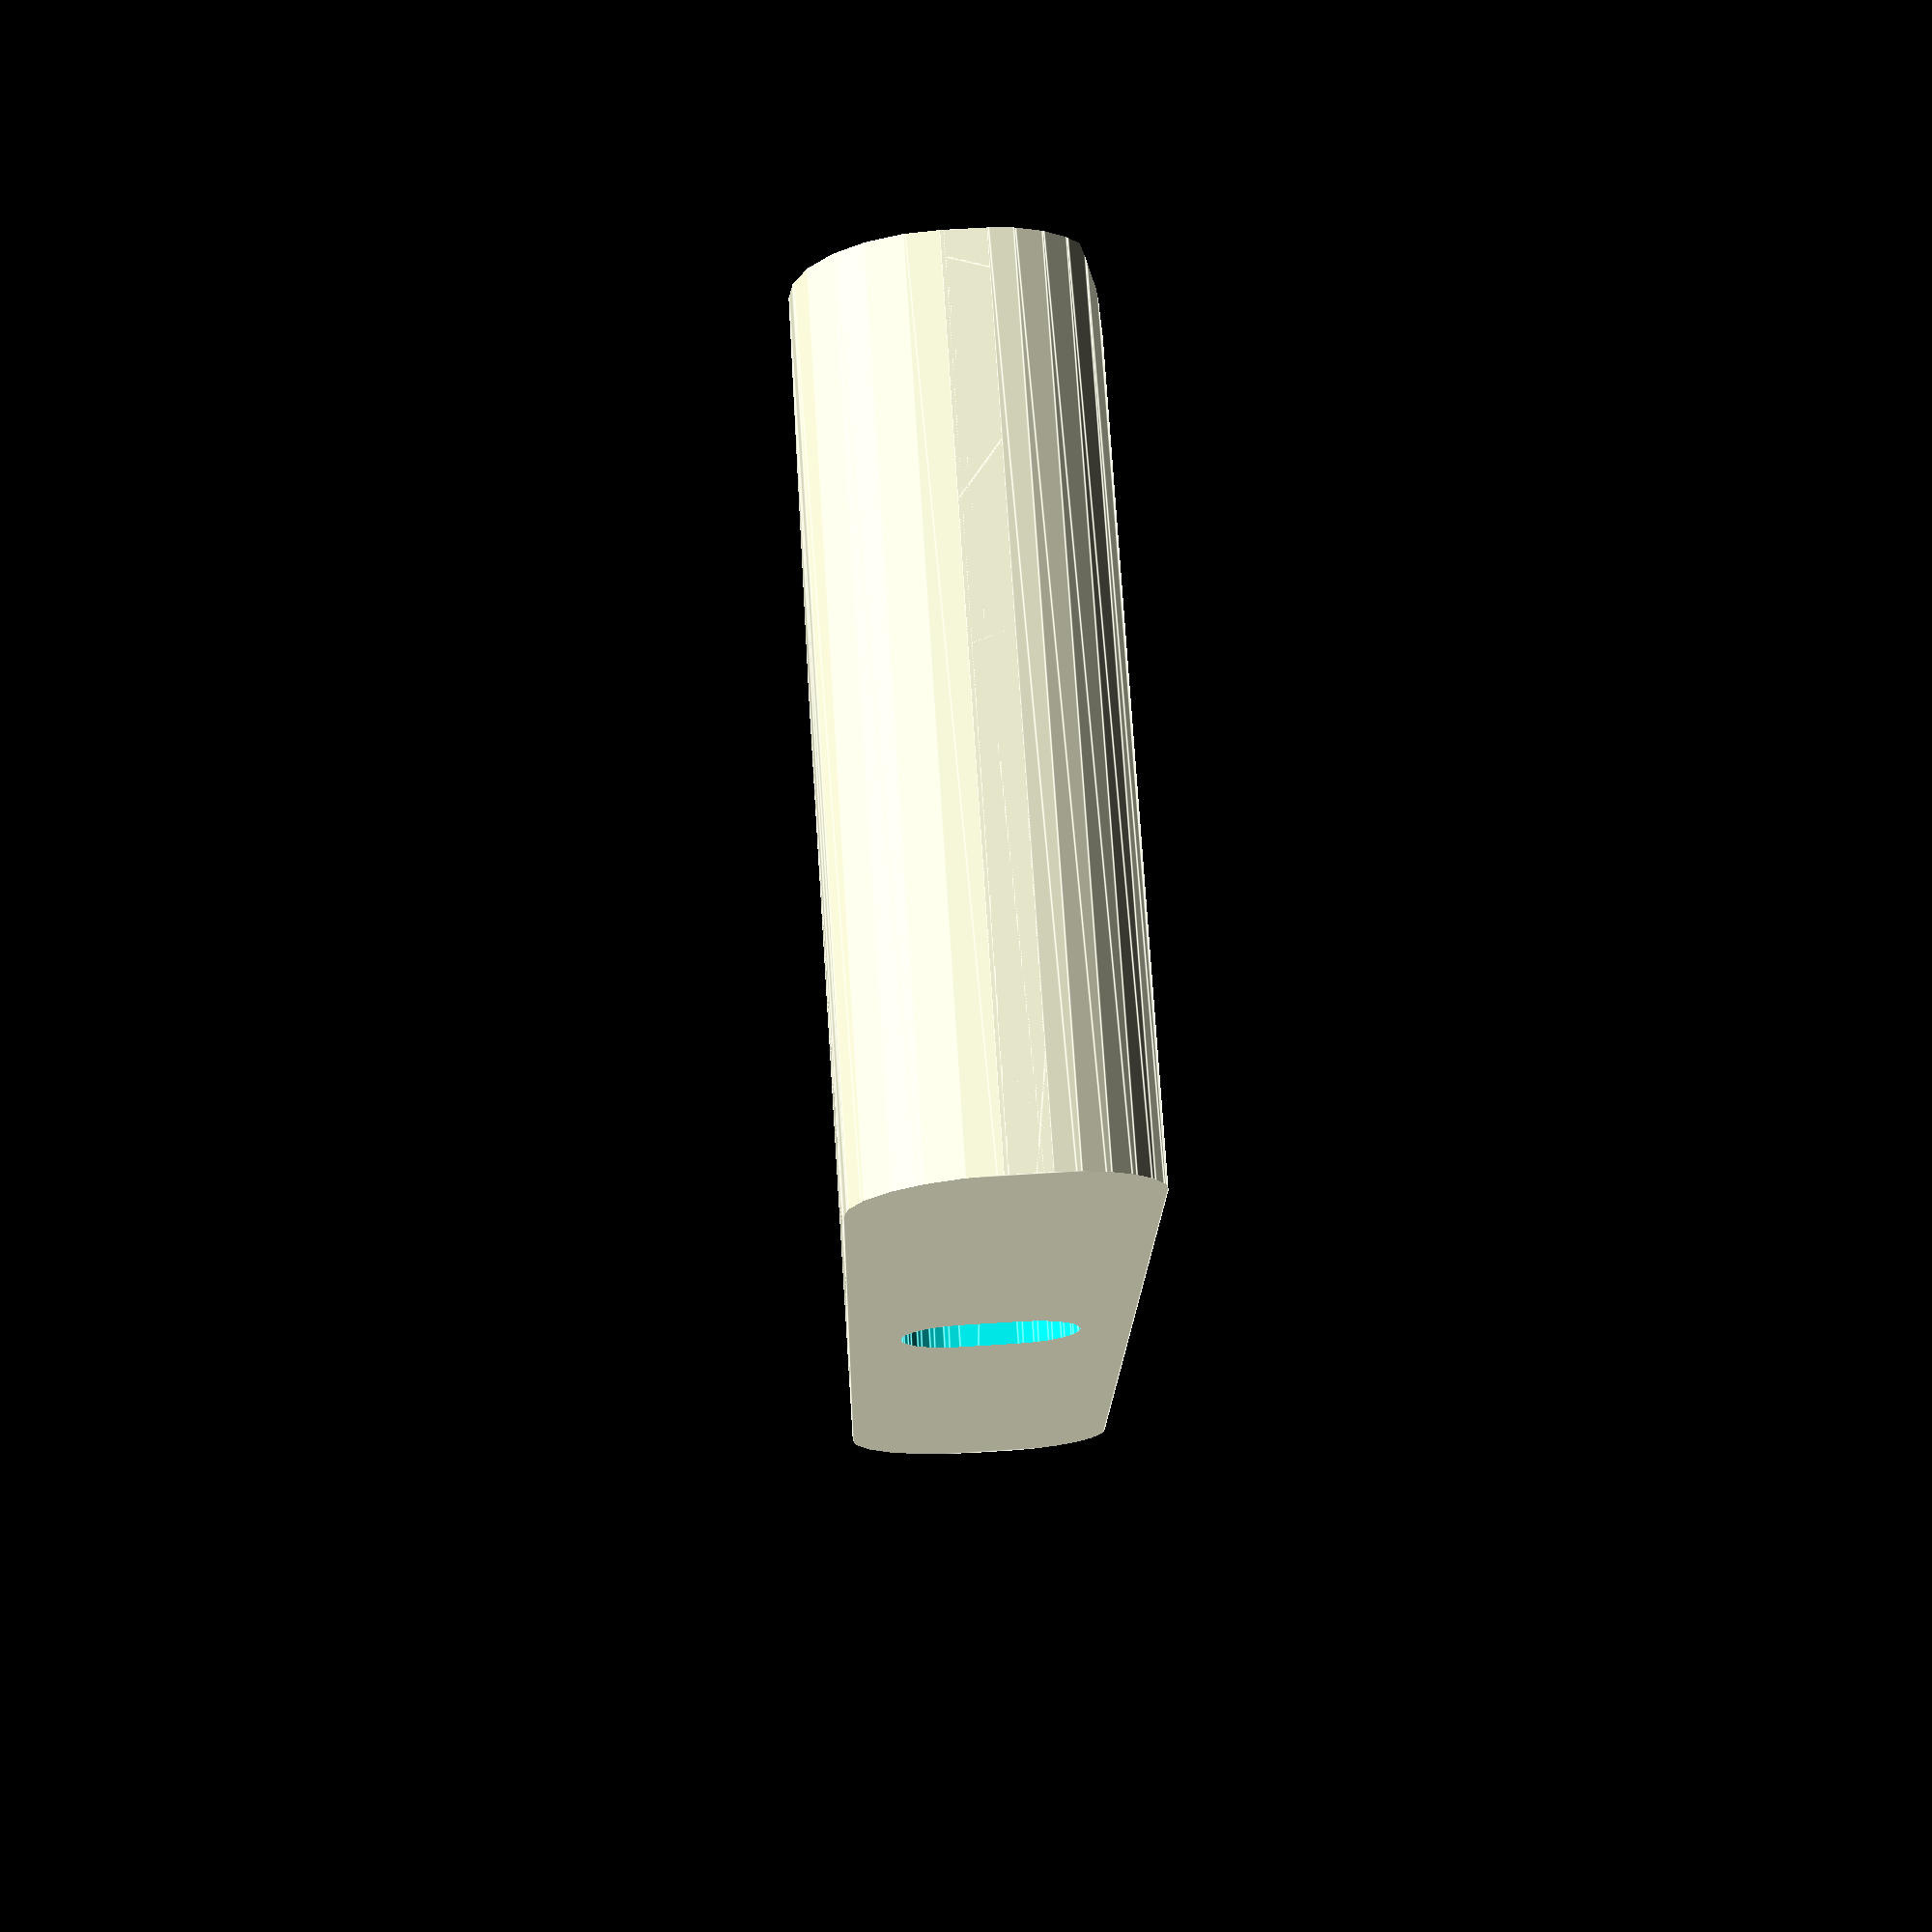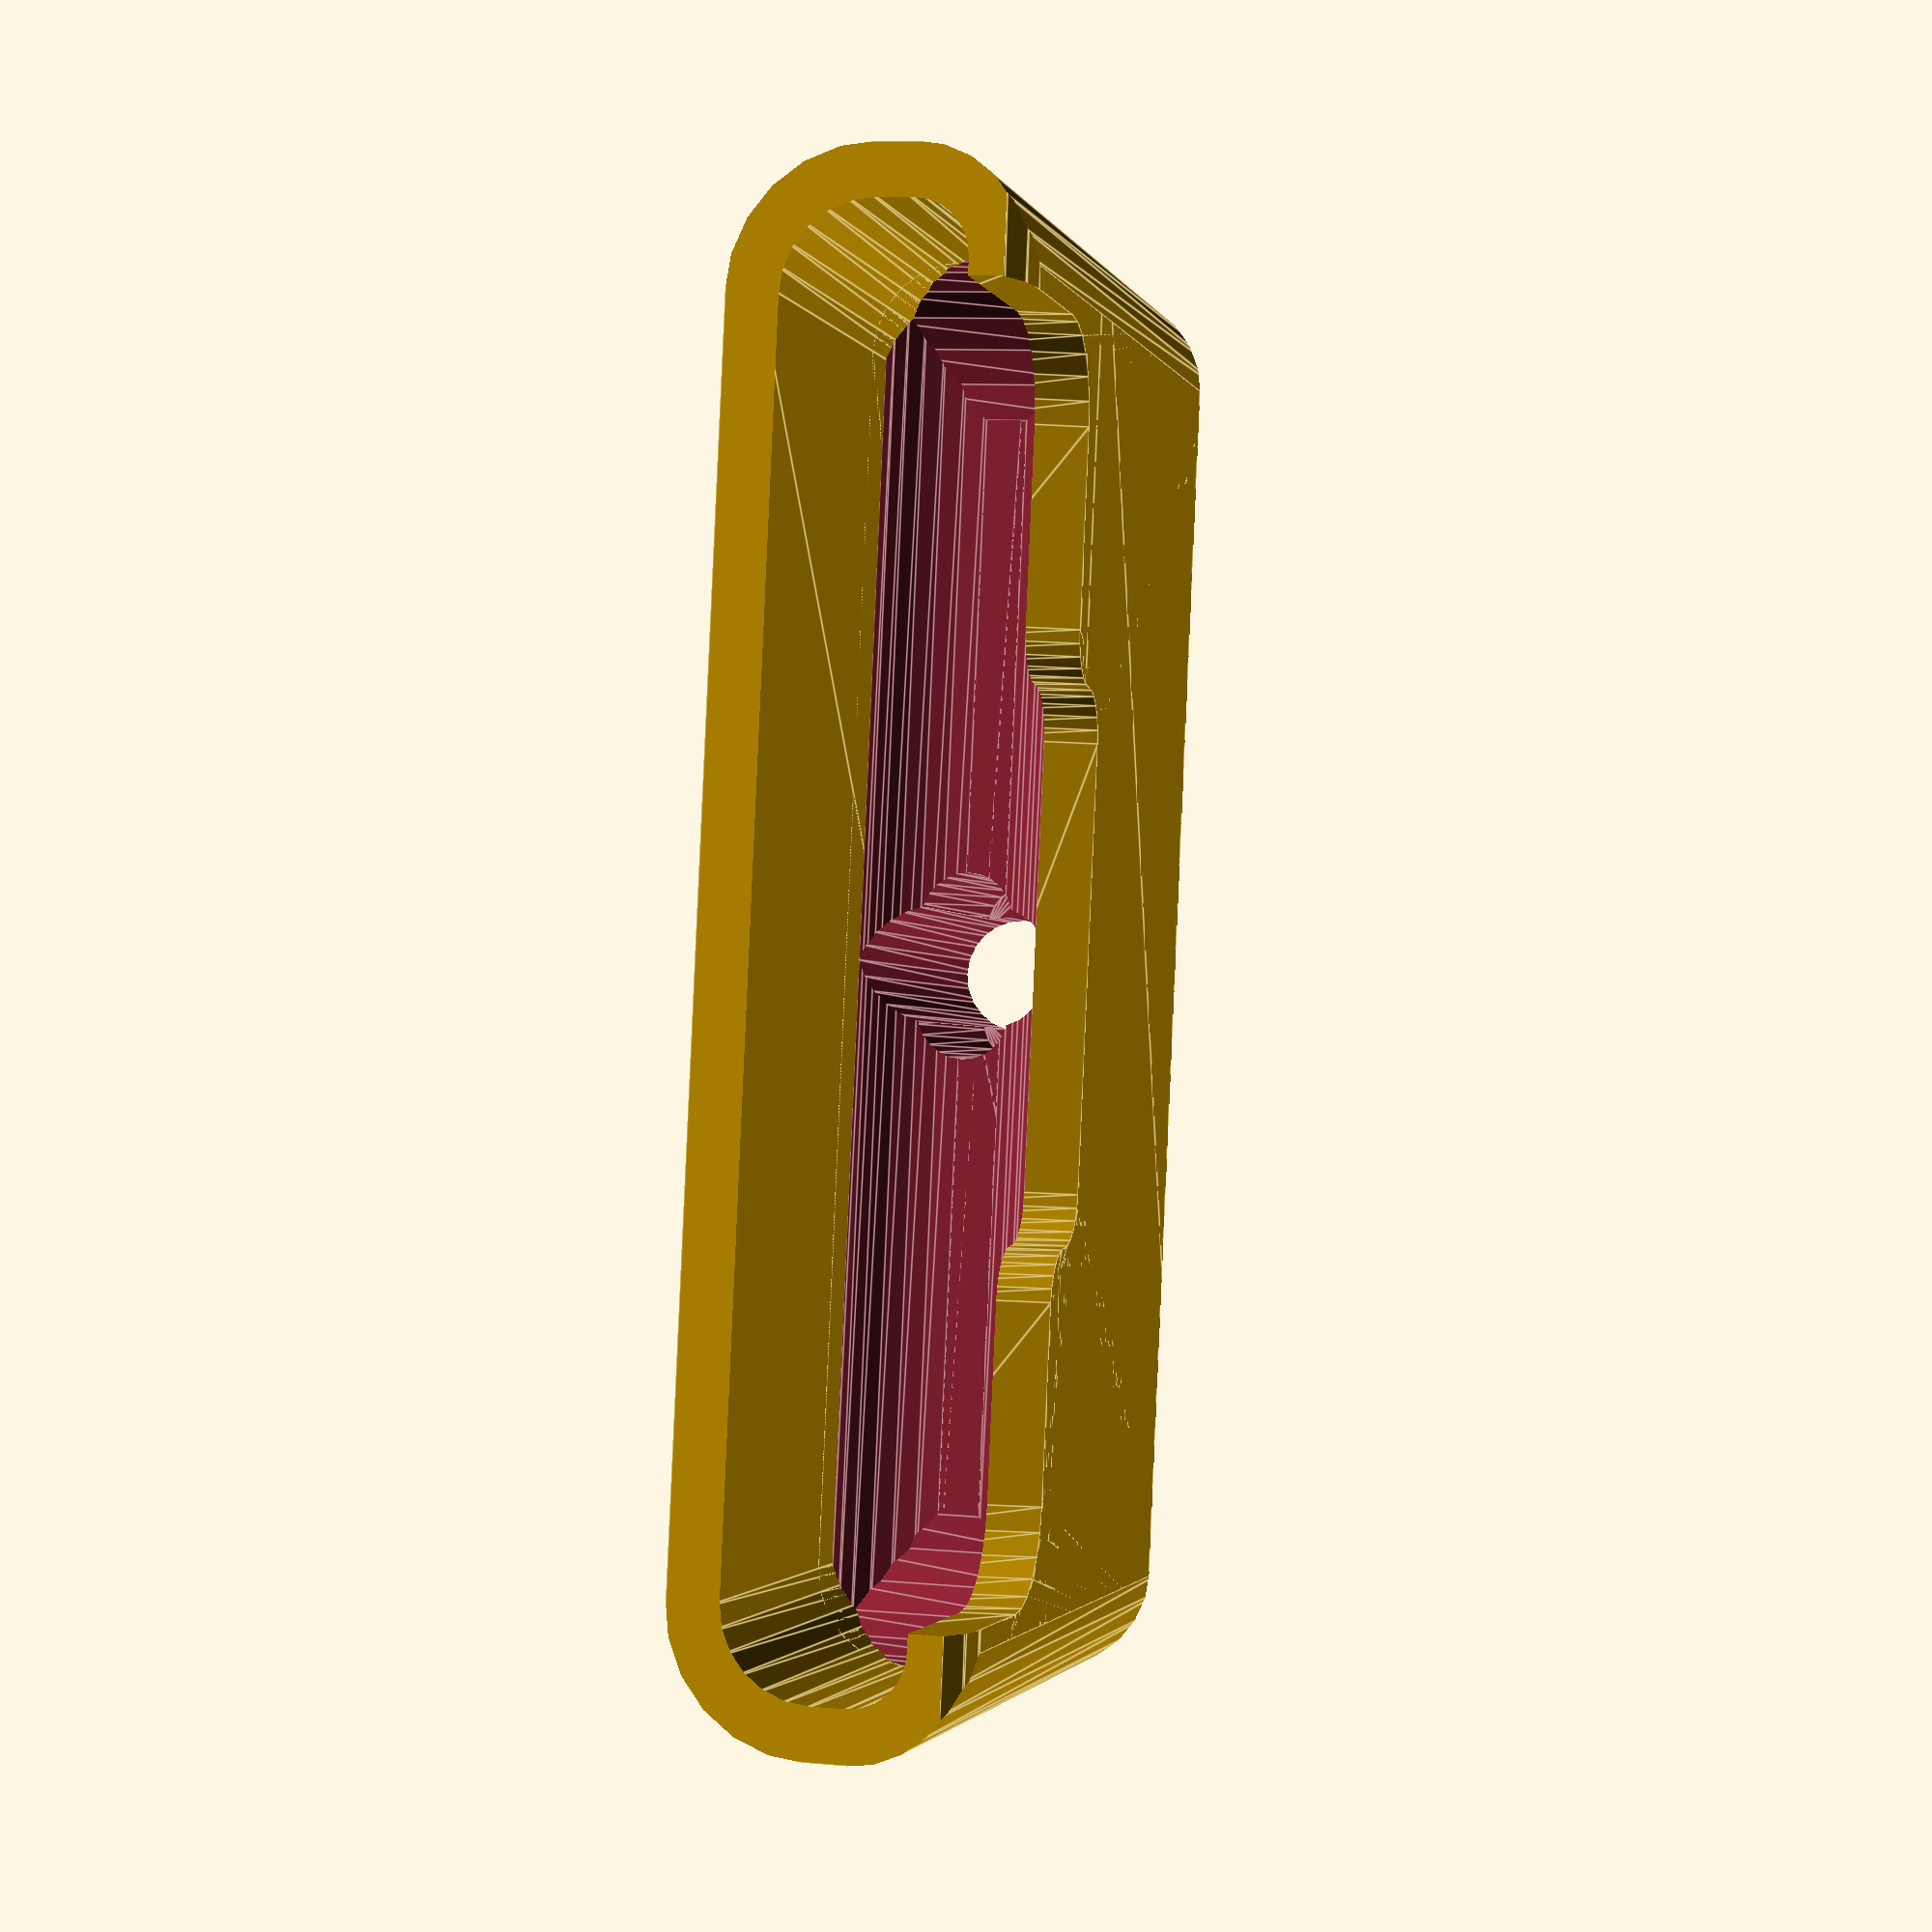
<openscad>
//!OpenSCAD
// title      : Dockitall Parametric Charging Dock
// author     : Stuart P. Bentley (@stuartpb)
// version    : 0.2.0
// file       : dockitall.scad

/* [Cosmetic] */

stripe_width = 14;

/* [Measurements] */

// These measurements are based on my Pixel 2 XL in a
// Aeske Ultra slim case, and an Amazon Basics cable.

// The width of the device.
device_width = 80;
// The depth (thickness) of the device.
device_depth = 10;

// The radius of the device's front edges.
device_front_cr = 3;
// The radius of the device's back edges.
device_back_cr = 5;

// The radius of the bottom left and right corners.
device_bottom_cr = 8;

// The width of the front opening for the screen.
screen_width = 72;

// The radius of the corner that will descend to the lip.
screen_cr = 5.5;

// Offset of the port from the center of the bottom.
port_x_offset = 0;
// Y offset is positive ("up") going closer to the face.
port_y_offset = 0;
// Z offset is for the port's inset to things like a phone case,
// raising the plug accordingly.
port_z_offset = 1.5;

// The width of the USB plug.
plug_width = 10.7;
// The depth (thickness) of the USB plug.
plug_depth = 5;
// The roundness of the USB plug (currently only supports plug_depth/2 and 0).
plug_radius = plug_depth/2;
// The length of the plug before tapering off to the cable.
plug_length = 18;
// The diameter of the cable immediately following the end of the plug.
cable_gauge = 4.6;

/* [Tolerances] */

// How much extra space to leave around the device.
device_tolerance = .2;
// How much extra space to leave around the through-hole for the plug.
through_tolerance = 1;
// How much extra space to leave around the plug.
plug_tolerance = 0.15;
// How much extra space to leave around the cable.
cable_tolerance = 0;

/* [Parameters] */

// What angle to recline the phone at (from a straight-up zero degrees).
recline_angle = 15;

// The height of the dock underneath the phone.
// Should be at least as long as the plug, plus room for the cable to turn.
chin_height = 32;

wall_height = 32;
// The height of the lip in front of the device.
lip_height = 10;

// The thickness of the bottom base.
base_thickness = 5;

// The corner radius of the back corner.
base_cr = 2;

// The thickness of the walls.
wall_thickness = 3;

// The radius of the "top" corner.
side_wall_front_cr = 8;
side_wall_back_cr = 3;

back_wall_top_cr = 3;

// How wide of a gap to put in the middle of the lip (eg. for a speaker).
lip_cleft_width = 32;
// The height of the lip within the cleft (ie. beneath the speaker).
lip_cleft_height = 6;

lip_cleft_fillet = 3;
lip_cleft_bevel = 3;

/* [Rendering] */

// Epsilon value for enveloping differences
eps = 1/128;
$fn=24;

/* [Hidden] */

/*
Assumptions in the current formulation:

- Back will have a thickness (no epsilon applied for back)
- Back will be taller than walls/lip
- Device is thicker than plug
- Chin is longer than plug
*/

device_depth_total = device_depth + 2*device_tolerance;
dock_depth = device_depth_total + 2*wall_thickness;
device_width_total = device_width + 2*device_tolerance;
dock_width = device_width_total + 2*wall_thickness;
dock_length = wall_height + chin_height;
plug_width_total = plug_width + plug_tolerance;
plug_depth_total = plug_depth + plug_tolerance;
cable_total = cable_gauge + 2*cable_tolerance;

// How much extra length the dock needs to meet the
// XY plane when angled.
chin_hem = tan(recline_angle)*dock_depth/2;

device_carveout_left = -device_width_total/2;
device_carveout_width = device_width_total;
device_carveout_above_lip_depth = device_depth_total + wall_thickness + eps;
device_carveout_above_lip_bottom = chin_height + lip_height;
device_carveout_above_lip_height = wall_height + eps;
device_carveout_cleft_height = lip_height - lip_cleft_height + eps;
plug_carveout_depth = wall_thickness + port_y_offset + device_depth_total/2;

base_length = dock_width * cos(30);

module plughole() {
  round_corner_rect(plug_width,plug_depth,plug_radius);
}

module round_4corners_rect(w,h,tr_r,br_r,bl_r,tl_r) {

  // assuming all round corners and no corners with a diameter
  // greater than a dimension of the rect
  assert(min(w,h)>=2*max(tr_r,br_r,bl_r,tl_r));
  assert(0<max(tr_r,br_r,bl_r,tl_r));

  // a simple hulling variant (ie. passing first condition/assumption)
  // that could handle square corners (ie. failing second test)
  // could do this test
  //assert(min(w,h)>=max(tr_r+br_r,br_r+bl_r,bl_r+tl_r,tl_r+tr_r))
  // it could be still used safely with the 2-circle-and-square path,
  // because all 4 corners need to be equal for those

  // note that these tests assume we don't have any
  // diameter-greater-than-dimension corners
  if (h==tl_r+bl_r && h==tr_r+br_r) hull () {
    translate([-w/2 + tr_r, 0]) circle(tr_r);
    translate([w/2 - tr_r, 0]) circle(tr_r);
  }
  else if (w==tl_r+tr_r && w==bl_r+br_r) hull () {
    translate([0,-h/2 + tr_r]) circle(tr_r);
    translate([0,h/2 - tr_r]) circle(tr_r);
  } else hull() {
    translate([w/2-tr_r,h/2-tr_r]) circle(tr_r);
    translate([w/2-br_r,-h/2+br_r]) circle(br_r);
    translate([-w/2+bl_r,-h/2+bl_r]) circle(bl_r);
    translate([-w/2+tl_r,h/2-tl_r]) circle(tl_r);
  }
}

module round_tbcorners_rect(w,h,t_r,b_r) {
  round_4corners_rect(w,h,t_r,b_r,b_r,t_r);
}
module round_lrcorners_rect(w,h,l_r,r_r) {
  round_4corners_rect(w,h,r_r,r_r,l_r,l_r);
}

module round_corner_rect(w,h,r) {
  round_4corners_rect(w,h,r,r,r,r);
}

module device_cross_section() {
  round_tbcorners_rect(device_width,device_depth,device_back_cr,device_front_cr);
}

module dock_perimeter() {
  difference() {
    offset(delta=device_tolerance + wall_thickness) device_cross_section();
    offset(delta=device_tolerance) device_cross_section();
  }
}

module dock_walls () {
  translate([0,0,-chin_hem])
  linear_extrude(chin_hem+chin_height+wall_height, convexity = 10) dock_perimeter();
}

// TODO: Consider a "flat cuts" option to intersect a (scaled) projection
//   of the front and back extruded along the Y axis, so that the edge is
// all printed as one layer
// (not counting any curves, eg. along the XZ or YZ axis, of course)
// (ie. you'd have to be careful to put in certain contours on the
// side intersections to prevent angles from becoming even pointer than
// 90 degree blunt corners/edges this way

// Maybe it just uses some kind of skew matrix

flat_cuts = true;

module dock_face_common () {
  wall_cr = back_wall_top_cr;
  hull () {
    translate([-dock_width/2 + wall_cr, dock_length - wall_cr]) circle(wall_cr);
    translate([dock_width/2 - wall_cr, dock_length - wall_cr]) circle(wall_cr);
    translate([-dock_width/2, flat_cuts ? 0 : -chin_hem])
      square([dock_width,chin_height]);
  }
}

module backhole() {
  rotate([90,0,0])
  multmatrix([[1,0,0,0], [0,1,flat_cuts?-tan(recline_angle):0,0],
      [0,0,1,0],[0,0,0,1]])
  translate([port_x_offset,
    (flat_cuts ? 0 : chin_hem)+ chin_height + plug_depth/2 + through_tolerance,
    -plug_length])
  
    linear_extrude(plug_length)
    offset(delta=through_tolerance)
    plughole();
}

module dock_back_face() {
  difference() {
    dock_face_common();
  }
}

module fillet(r,o=eps) {
  difference() {
    translate([-o,-o]) square(r+o);
    translate([r,r]) circle(r);
  }
}

module dock_front_face() {
  difference() {
    dock_face_common();
    translate([0,flat_cuts?chin_hem:0]) {
      translate([0, chin_height+lip_height+wall_height/2+screen_cr/2])
        round_corner_rect(screen_width,wall_height+screen_cr, screen_cr);
      translate([0, chin_height+lip_height])
        round_corner_rect(lip_cleft_width,2*lip_cleft_height, lip_cleft_fillet);
      translate([lip_cleft_width/2, chin_height+lip_height]) mirror([0,1])
        fillet(lip_cleft_bevel);
      translate([-lip_cleft_width/2, chin_height+lip_height]) mirror([1,1])
        fillet(lip_cleft_bevel);
    }
  }
}

module dockblock_faces() {
  rotate([90,0,0])
    multmatrix([[1,0,0,0], [0,1,flat_cuts?-tan(recline_angle):0,0],
      [0,0,1,0],[0,0,0,1]])
    union () {
      linear_extrude(dock_depth/2)
        dock_front_face();
      mirror([0,0,1])
      linear_extrude(dock_depth/2)
        dock_back_face();
    }
}

module dock_chinfill() {
  difference () {
    translate([0,0,-chin_hem])
      linear_extrude(chin_height + chin_hem +
        max(device_front_cr, device_back_cr,device_bottom_cr))
      offset(delta=device_tolerance) device_cross_section();
    intersection () {
      rotate([90,0,90])
        translate([0,0,-dock_width/2])
        linear_extrude(dock_width + 2*eps)
          translate([0,chin_height + wall_height])
          round_lrcorners_rect(device_depth_total+2*eps,2*wall_height,
            device_front_cr,device_back_cr);
      rotate([90,0,0])
        translate([0,0,-dock_depth/2])
        linear_extrude(dock_depth + 2*eps)
          translate([0,chin_height + wall_height])
          round_corner_rect(device_width_total+2*eps,2*wall_height,
            device_bottom_cr);
    }
    // cable track carveout
    translate([port_x_offset, port_y_offset, -chin_hem])
      linear_extrude(chin_height + chin_hem + plug_depth)
      round_corner_rect(plug_depth + 2*through_tolerance, device_depth+2*device_tolerance, plug_depth/2 + through_tolerance);
    // docking plug carveout in chin
    translate([port_x_offset, port_y_offset,chin_height + port_z_offset])
      mirror([0,0,1]) linear_extrude(plug_length + eps)
      offset(delta=plug_tolerance) plughole();
  }
}

module dockblock_profile () {
  hull () {
    translate([0,chin_height + wall_height/2])
      round_lrcorners_rect(dock_depth,wall_height,
        side_wall_front_cr,side_wall_back_cr);
    polygon([[-dock_depth/2,chin_height],[dock_depth/2,chin_height],
      [dock_depth/2,chin_hem],[-dock_depth/2,-chin_hem]]);
  }
}

module dockblock_bounds () {
  rotate([90,0,90])
    translate([0,0,-dock_width/2])
    linear_extrude(dock_width)
      dockblock_profile();
}

module dockblock() {
  rotate([-recline_angle, 0, 0]) difference () {
    union () {
      intersection() {
        dock_walls();
        dockblock_bounds();
        dockblock_faces();
      }
      intersection () {
        dock_chinfill();
        dockblock_bounds();
      }
    }
  }
}

module base() {
  difference() {
  translate([-dock_width/2, -dock_depth/2, 0]) linear_extrude(base_thickness)
    difference() {
        polygon([[dock_width/2,base_length],[dock_width,0],[0,0]]);
      
      // delete any part of the base that may extend out the front
      square([dock_width, dock_depth]);
      
      translate([dock_width/2 - cable_total/2 + port_x_offset, -eps])
        square([cable_total, base_length + eps]);
    }
    rotate([-recline_angle, 0, 0]) dockblock_bounds();
  }
}

module test_dockblock() {
  intersection() {
    translate([-dock_width/2,-dock_depth/2,0]) cube([dock_width,dock_depth,50]);
    translate([0,0,-10]) rotate([recline_angle, 0, 0]) dockblock();
  }
}

module striping() {
  translate([-150,-150,0]) rotate([45,45,45]) for (offset=[0:2*stripe_width:200]) {
    translate([offset, 0, 0]) cube([stripe_width, 200,200]);
  }
}

module onepiece() {
  union () {
    dockblock();
    base();
  }
}

module b_stripes() {
  union () {
    intersection () {
      dockblock();
      striping();
    }
  }
}

module a_stripes() {
  difference () {
    dockblock();
    striping();
  }
}

//onepiece();
//a_stripes();
//b_stripes();
//base();

test_dockblock();

</openscad>
<views>
elev=284.7 azim=89.1 roll=176.3 proj=p view=edges
elev=1.9 azim=272.6 roll=13.5 proj=p view=edges
</views>
